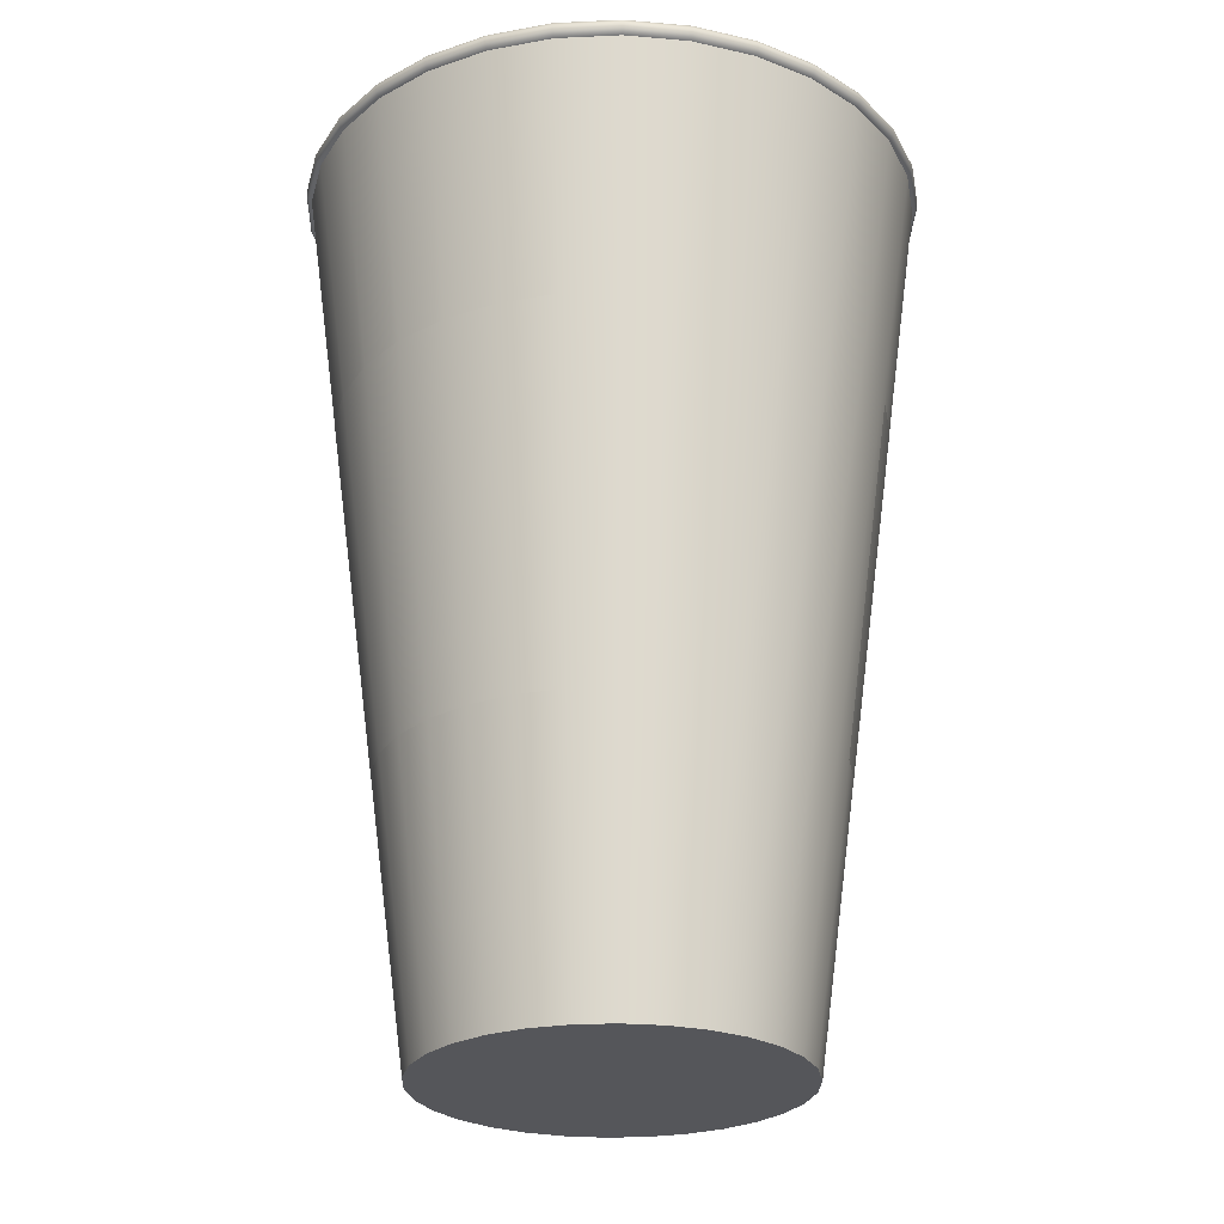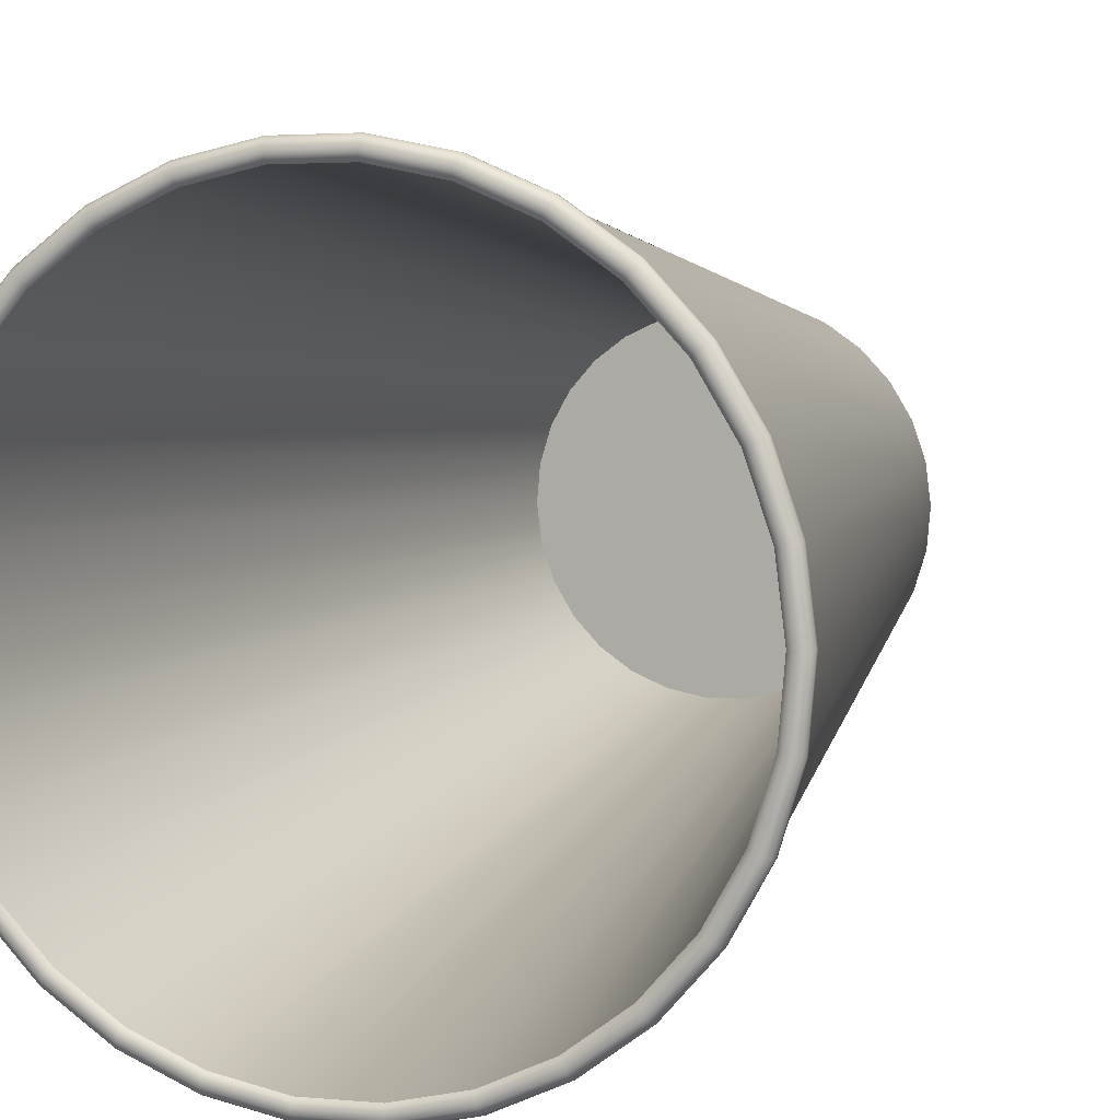
<metadata>
{"format":"obj","ext":"obj","renderer":"f3d","projection":"perspective","resolution":1024,"background":"white","views":[{"elev":-25.8,"azim":-114.6,"up":"+Y"},{"elev":6.5,"azim":-161.4,"up":"+Z"}]}
</metadata>
<code>
o pap-cup-obj.001
v -0.3033 -0.08545 -2.394
v -0.7945 -0.08545 -2.279
v -1.326 11.74 -3.802
v -0.506 11.74 -3.995
v -1.34 11.77 -3.845
v -0.5116 11.77 -4.039
v -1.349 11.82 -3.869
v -0.5149 11.82 -4.065
v -1.35 11.89 -3.871
v -0.5152 11.89 -4.067
v -1.338 11.94 -3.839
v -0.5109 11.94 -4.034
v -1.321 11.97 -3.79
v -0.5044 11.97 -3.982
v -1.301 11.98 -3.732
v -0.4966 11.98 -3.921
v -1.284 11.96 -3.683
v -0.4902 11.96 -3.87
v -1.272 11.92 -3.649
v -0.4856 11.92 -3.834
v -0.7432 0.08545 -2.132
v -0.2837 0.08545 -2.24
v -1.251 -0.08545 -2.064
v -2.087 11.74 -3.444
v -2.11 11.77 -3.482
v -2.124 11.82 -3.504
v -2.125 11.89 -3.506
v -2.107 11.94 -3.477
v -2.081 11.97 -3.433
v -2.048 11.98 -3.38
v -2.022 11.96 -3.336
v -2.003 11.92 -3.305
v -1.17 0.08545 -1.931
v -1.653 -0.08545 -1.759
v -2.758 11.74 -2.934
v -2.788 11.77 -2.967
v -2.806 11.82 -2.986
v -2.807 11.89 -2.988
v -2.784 11.94 -2.963
v -2.749 11.97 -2.925
v -2.706 11.98 -2.88
v -2.671 11.96 -2.843
v -2.646 11.92 -2.816
v -1.546 0.08545 -1.645
v -1.982 -0.08545 -1.377
v -3.307 11.74 -2.297
v -3.344 11.77 -2.323
v -3.366 11.82 -2.337
v -3.367 11.89 -2.339
v -3.34 11.94 -2.319
v -3.297 11.97 -2.29
v -3.246 11.98 -2.254
v -3.204 11.96 -2.225
v -3.174 11.92 -2.204
v -1.854 0.08545 -1.288
v -2.225 -0.08545 -0.9346
v -3.713 11.74 -1.559
v -3.754 11.77 -1.576
v -3.778 11.82 -1.587
v -3.78 11.89 -1.587
v -3.749 11.94 -1.574
v -3.701 11.97 -1.554
v -3.644 11.98 -1.53
v -3.596 11.96 -1.51
v -3.563 11.92 -1.496
v -2.082 0.08545 -0.8743
v -2.371 -0.08545 -0.4515
v -3.956 11.74 -0.7532
v -4 11.77 -0.7616
v -4.025 11.82 -0.7665
v -4.027 11.89 -0.7668
v -3.994 11.94 -0.7605
v -3.943 11.97 -0.7508
v -3.882 11.98 -0.7393
v -3.832 11.96 -0.7296
v -3.796 11.92 -0.7229
v -2.218 0.08545 -0.4223
v -2.413 -0.08545 0.0514
v -4.026 11.74 0.08571
v -4.071 11.77 0.08661
v -4.097 11.82 0.08721
v -4.099 11.89 0.08721
v -4.065 11.94 0.08651
v -4.013 11.97 0.08541
v -3.951 11.98 0.08411
v -3.9 11.96 0.08301
v -3.864 11.92 0.08221
v -2.257 0.08545 0.048
v -2.35 -0.08545 0.552
v -3.92 11.74 0.9208
v -3.964 11.77 0.9311
v -3.989 11.82 0.937
v -3.991 11.89 0.9375
v -3.958 11.94 0.9298
v -3.908 11.97 0.9179
v -3.847 11.98 0.9038
v -3.797 11.96 0.892
v -3.762 11.92 0.8837
v -2.198 0.08545 0.5163
v -2.184 -0.08545 1.028
v -3.643 11.74 1.716
v -3.683 11.77 1.735
v -3.707 11.82 1.746
v -3.709 11.89 1.747
v -3.678 11.94 1.733
v -3.631 11.97 1.71
v -3.575 11.98 1.684
v -3.529 11.96 1.662
v -3.496 11.92 1.647
v -2.043 0.08545 0.962
v -1.922 -0.08545 1.46
v -3.207 11.74 2.436
v -3.242 11.77 2.463
v -3.263 11.82 2.479
v -3.265 11.89 2.48
v -3.238 11.94 2.459
v -3.197 11.97 2.428
v -3.147 11.98 2.391
v -3.106 11.96 2.359
v -3.077 11.92 2.338
v -1.798 0.08545 1.366
v -1.577 -0.08545 1.828
v -2.63 11.74 3.049
v -2.659 11.77 3.083
v -2.676 11.82 3.103
v -2.678 11.89 3.104
v -2.656 11.94 3.079
v -2.622 11.97 3.04
v -2.581 11.98 2.993
v -2.548 11.96 2.954
v -2.524 11.92 2.926
v -1.475 0.08545 1.71
v -1.162 -0.08545 2.115
v -1.939 11.74 3.529
v -1.96 11.77 3.569
v -1.973 11.82 3.592
v -1.974 11.89 3.593
v -1.958 11.94 3.564
v -1.933 11.97 3.518
v -1.903 11.98 3.464
v -1.878 11.96 3.419
v -1.861 11.92 3.387
v -1.087 0.08545 1.979
v -0.6968 -0.08545 2.311
v -1.163 11.74 3.855
v -1.176 11.77 3.898
v -1.183 11.82 3.923
v -1.184 11.89 3.925
v -1.174 11.94 3.893
v -1.159 11.97 3.843
v -1.141 11.98 3.784
v -1.126 11.96 3.735
v -1.116 11.92 3.7
v -0.6518 0.08545 2.162
v -0.2011 -0.08545 2.405
v -0.3356 11.74 4.013
v -0.3393 11.77 4.057
v -0.3415 11.82 4.083
v -0.3417 11.89 4.085
v -0.3389 11.94 4.052
v -0.3345 11.97 4
v -0.3294 11.98 3.938
v -0.3251 11.96 3.887
v -0.3221 11.92 3.851
v -0.1882 0.08545 2.25
v 0.3033 -0.08545 2.394
v 0.5061 11.74 3.995
v 0.5117 11.77 4.039
v 0.515 11.82 4.065
v 0.5152 11.89 4.067
v 0.511 11.94 4.034
v 0.5045 11.97 3.982
v 0.4967 11.98 3.921
v 0.4902 11.96 3.87
v 0.4857 11.92 3.834
v 0.2838 0.08545 2.24
v 0.7946 -0.08545 2.279
v 1.326 11.74 3.802
v 1.34 11.77 3.845
v 1.349 11.82 3.869
v 1.35 11.89 3.871
v 1.338 11.94 3.839
v 1.321 11.97 3.79
v 1.301 11.98 3.732
v 1.284 11.96 3.683
v 1.272 11.92 3.649
v 0.7433 0.08545 2.132
v 1.251 -0.08545 2.064
v 2.087 11.74 3.444
v 2.11 11.77 3.482
v 2.124 11.82 3.504
v 2.125 11.89 3.506
v 2.107 11.94 3.477
v 2.081 11.97 3.433
v 2.048 11.98 3.38
v 2.022 11.96 3.336
v 2.003 11.92 3.305
v 1.17 0.08545 1.931
v 1.653 -0.08545 1.759
v 2.757 11.74 2.935
v 2.788 11.77 2.967
v 2.806 11.82 2.986
v 2.807 11.89 2.988
v 2.784 11.94 2.963
v 2.749 11.97 2.925
v 2.706 11.98 2.88
v 2.671 11.96 2.843
v 2.646 11.92 2.816
v 1.546 0.08545 1.645
v 1.982 -0.08545 1.377
v 3.307 11.74 2.297
v 3.344 11.77 2.323
v 3.366 11.82 2.338
v 3.367 11.89 2.339
v 3.34 11.94 2.319
v 3.297 11.97 2.29
v 3.246 11.98 2.255
v 3.204 11.96 2.225
v 3.174 11.92 2.204
v 1.854 0.08545 1.288
v 2.225 -0.08545 0.9346
v 3.713 11.74 1.559
v 3.754 11.77 1.577
v 3.778 11.82 1.587
v 3.78 11.89 1.587
v 3.749 11.94 1.574
v 3.701 11.97 1.554
v 3.644 11.98 1.53
v 3.596 11.96 1.51
v 3.563 11.92 1.496
v 2.082 0.08545 0.8743
v 2.371 -0.08545 0.4515
v 3.956 11.74 0.7532
v 4 11.77 0.7616
v 4.025 11.82 0.7665
v 4.027 11.89 0.7668
v 3.994 11.94 0.7605
v 3.943 11.97 0.7508
v 3.882 11.98 0.7393
v 3.832 11.96 0.7296
v 3.796 11.92 0.7229
v 2.218 0.08545 0.4223
v 2.413 -0.08545 -0.0514
v 4.026 11.74 -0.08569
v 4.071 11.77 -0.08659
v 4.097 11.82 -0.08719
v 4.099 11.89 -0.08719
v 4.065 11.94 -0.08649
v 4.013 11.97 -0.08539
v 3.951 11.98 -0.08409
v 3.9 11.96 -0.08299
v 3.864 11.92 -0.08219
v 2.257 0.08545 -0.048
v 2.35 -0.08545 -0.552
v 3.92 11.74 -0.9208
v 3.964 11.77 -0.9311
v 3.989 11.82 -0.937
v 3.991 11.89 -0.9375
v 3.958 11.94 -0.9298
v 3.908 11.97 -0.9179
v 3.847 11.98 -0.9038
v 3.797 11.96 -0.892
v 3.762 11.92 -0.8837
v 2.198 0.08545 -0.5163
v 2.184 -0.08545 -1.028
v 3.643 11.74 -1.716
v 3.683 11.77 -1.735
v 3.707 11.82 -1.746
v 3.709 11.89 -1.747
v 3.678 11.94 -1.732
v 3.631 11.97 -1.71
v 3.575 11.98 -1.684
v 3.529 11.96 -1.662
v 3.496 11.92 -1.647
v 2.043 0.08545 -0.962
v 0.2012 -0.08545 -2.405
v 0.6969 -0.08545 -2.311
v 1.162 -0.08545 -2.115
v 1.577 -0.08545 -1.828
v 1.922 -0.08545 -1.46
v 3.207 11.74 -2.436
v 3.242 11.77 -2.463
v 3.263 11.82 -2.478
v 3.265 11.89 -2.48
v 3.238 11.94 -2.459
v 3.196 11.97 -2.428
v 3.147 11.98 -2.39
v 3.106 11.96 -2.359
v 3.077 11.92 -2.337
v 1.798 0.08545 -1.366
v 2.63 11.74 -3.049
v 2.659 11.77 -3.083
v 2.676 11.82 -3.103
v 2.678 11.89 -3.104
v 2.656 11.94 -3.079
v 2.622 11.97 -3.039
v 2.581 11.98 -2.993
v 2.548 11.96 -2.954
v 2.524 11.92 -2.926
v 1.475 0.08545 -1.71
v 1.087 0.08545 -1.979
v 0.6519 0.08545 -2.162
v 0.1882 0.08545 -2.25
v 1.939 11.74 -3.529
v 1.96 11.77 -3.569
v 1.973 11.82 -3.591
v 1.974 11.89 -3.593
v 1.958 11.94 -3.564
v 1.933 11.97 -3.518
v 1.903 11.98 -3.464
v 1.878 11.96 -3.419
v 1.861 11.92 -3.387
v 1.163 11.74 -3.855
v 1.175 11.77 -3.898
v 1.183 11.82 -3.923
v 1.184 11.89 -3.925
v 1.174 11.94 -3.893
v 1.159 11.97 -3.843
v 1.141 11.98 -3.784
v 1.126 11.96 -3.735
v 1.116 11.92 -3.7
v 0.3356 11.74 -4.013
v 0.3394 11.77 -4.057
v 0.3415 11.82 -4.083
v 0.3417 11.89 -4.085
v 0.3389 11.94 -4.052
v 0.3346 11.97 -4
v 0.3294 11.98 -3.938
v 0.3251 11.96 -3.887
v 0.3221 11.92 -3.851
v -0.4891 10.75 -3.862
v -2.524 1.229 0.593
v -0.8535 1.229 -2.448
v 3.521 10.75 -1.658
v -2.542 10.75 2.947
v 0.2161 1.229 -2.584
v -3.824 10.75 -0.7281
v 3.891 10.75 -0.08283
v -3.521 10.75 1.658
v 1.344 1.229 2.217
v -1.248 1.229 2.273
v 3.589 10.75 1.507
v 1.248 1.229 -2.273
v 1.874 10.75 -3.412
v 0.4892 10.75 3.862
v 3.1 10.75 -2.354
v 2.665 10.75 2.837
v 3.824 10.75 0.7281
v -3.789 10.75 0.8901
v 1.281 10.75 3.675
v -1.281 10.75 -3.675
v 1.124 10.75 -3.727
v 2.017 10.75 3.329
v -3.197 10.75 -2.22
v -3.892 10.75 0.08285
v 3.789 10.75 -0.8901
v -3.1 10.75 2.354
v -3.589 10.75 -1.507
v -2.665 10.75 -2.837
v 3.197 10.75 2.22
v 0.3244 10.75 -3.879
v -0.3244 10.75 3.879
v 2.542 10.75 -2.947
v -1.874 10.75 3.412
v -2.017 10.75 -3.329
v -1.124 10.75 3.727
v -0.3258 1.229 -2.572
v 0.8536 1.229 2.448
v 2.346 1.229 -1.105
v -1.776 1.229 -1.89
v -1.694 1.229 1.963
v 2.13 1.229 1.479
v -2.547 1.229 -0.485
v -0.2161 1.229 2.584
v 0.7486 1.229 -2.482
v 2.592 1.229 -0.05521
v -2.346 1.229 1.105
v -2.13 1.229 -1.479
v 1.694 1.229 -1.963
v 2.391 1.229 1.004
v -2.592 1.229 0.05521
v 0.3258 1.229 2.572
v 2.524 1.229 -0.593
v -1.344 1.229 -2.217
v 2.065 1.229 -1.568
v -2.065 1.229 1.568
v 1.776 1.229 1.89
v -2.391 1.229 -1.004
v -0.7486 1.229 2.482
v 2.547 1.229 0.485
v -0.2886 7.587 3.451
v -0.2705 5.998 3.235
v -0.2524 4.408 3.019
v 1.14 7.587 3.27
v 1.069 5.998 3.065
v 0.9971 4.408 2.86
v 0.4351 7.587 3.435
v 0.4079 5.998 3.22
v 0.3806 4.408 3.005
v 1.57 4.408 2.59
v 1.682 5.998 2.776
v 1.795 7.587 2.961
v -0.9997 7.587 3.315
v -0.9371 5.998 3.108
v -0.8745 4.408 2.9
v -1.458 4.408 2.655
v -1.563 5.998 2.845
v -1.667 7.587 3.035
v 2.371 7.587 2.523
v 2.223 5.998 2.365
v 2.074 4.408 2.207
v 2.844 7.587 1.975
v 2.666 5.998 1.852
v 2.488 4.408 1.728
v -2.262 7.587 2.622
v -2.12 5.998 2.458
v -1.978 4.408 2.294
v 2.257 7.587 -2.626
v 2.116 5.998 -2.462
v 1.974 4.408 -2.297
v 1.662 7.587 -3.038
v 1.558 5.998 -2.848
v 1.454 4.408 -2.657
v -1.146 7.587 -3.268
v -1.074 5.998 -3.063
v -1.002 4.408 -2.859
v -1.575 4.408 -2.588
v -1.687 5.998 -2.773
v -1.8 7.587 -2.958
v -2.376 7.587 -2.519
v -2.227 5.998 -2.362
v -2.078 4.408 -2.204
v -0.3859 4.408 -3.004
v -0.4135 5.998 -3.219
v -0.4412 7.587 -3.434
v 0.2826 7.587 -3.451
v 0.2649 5.998 -3.235
v 0.2472 4.408 -3.019
v 0.8695 4.408 -2.902
v 0.9317 5.998 -3.109
v 0.9939 7.587 -3.317
v -2.847 7.587 -1.97
v -2.669 5.998 -1.847
v -2.491 4.408 -1.724
v -0.2434 3.614 2.911
v 0.9615 3.614 2.758
v 0.367 3.614 2.898
v 1.514 3.614 2.498
v -0.8432 3.614 2.796
v -1.406 3.614 2.56
v 2 3.614 2.128
v 2.399 3.614 1.666
v -1.908 3.614 2.212
v -0.2976 8.382 3.559
v 1.176 8.382 3.372
v 0.4488 8.382 3.543
v 1.851 8.382 3.054
v -1.031 8.382 3.419
v -1.719 8.382 3.13
v 2.445 8.382 2.602
v 2.933 8.382 2.037
v -2.332 8.382 2.704
v 2.328 8.382 -2.708
v 1.714 8.382 -3.133
v -1.181 8.382 -3.37
v -1.856 8.382 -3.051
v -2.45 8.382 -2.598
v -0.455 8.382 -3.542
v 0.2914 8.382 -3.559
v 1.025 8.382 -3.421
v -2.937 8.382 -2.032
v 1.904 3.614 -2.215
v 1.402 3.614 -2.562
v -0.9663 3.614 -2.756
v -1.518 3.614 -2.495
v -2.004 3.614 -2.125
v -0.3721 3.614 -2.897
v 0.2383 3.614 -2.911
v 0.8383 3.614 -2.798
v -2.402 3.614 -1.662
g LogoMir
g pap-cup-obj.001_Logo2
f 474 475 427 426
f 426 427 428 425
f 425 428 429 424
f 475 476 432 427
f 427 432 431 428
f 428 431 430 429
f 476 480 444 432
f 432 444 443 431
f 431 443 442 430
f 472 473 423 420
f 420 423 422 419
f 419 422 421 418
f 473 479 439 423
f 423 439 440 422
f 422 440 441 421
f 479 478 438 439
f 439 438 437 440
f 440 437 436 441
f 478 477 433 438
f 438 433 434 437
f 437 434 435 436
f 477 474 426 433
f 433 426 425 434
f 434 425 424 435
f 435 424 465 468
f 436 435 468 469
f 441 436 469 470
f 421 441 470 464
f 418 421 464 463
f 430 442 471 467
f 429 430 467 466
f 424 429 466 465
g Logo
g pap-cup-obj.001_Logo
f 453 450 406 417
f 417 406 407 416
f 416 407 408 415
f 450 449 405 406
f 406 405 404 407
f 407 404 403 408
f 449 445 393 405
f 405 393 392 404
f 404 392 391 403
f 445 447 399 393
f 393 399 398 392
f 392 398 397 391
f 447 446 396 399
f 399 396 395 398
f 398 395 394 397
f 446 448 400 396
f 396 400 401 395
f 395 401 402 394
f 448 451 411 400
f 400 411 410 401
f 401 410 409 402
f 451 452 414 411
f 411 414 413 410
f 410 413 412 409
f 409 412 461 460
f 402 409 460 457
f 394 402 457 455
f 397 394 455 456
f 391 397 456 454
f 403 391 454 458
f 408 403 458 459
f 415 408 459 462
g RimUp
g pap-cup-obj.001_RimUp
f 331 351 3 4
f 351 365 24 3
f 365 359 35 24
f 359 354 46 35
f 354 358 57 46
f 358 337 68 57
f 337 355 79 68
f 355 349 90 79
f 349 339 101 90
f 339 357 112 101
f 357 335 123 112
f 335 364 134 123
f 364 366 145 134
f 366 362 156 145
f 362 345 167 156
f 345 350 178 167
f 350 353 189 178
f 353 347 200 189
f 347 360 211 200
f 360 342 222 211
f 342 348 233 222
f 348 338 244 233
f 338 356 255 244
f 356 334 266 255
f 334 346 281 266
f 346 363 291 281
f 363 344 304 291
f 344 352 313 304
f 352 361 322 313
f 361 331 4 322
g RimDwn
g pap-cup-obj.001_RimDown
f 1 2 333 367
f 2 23 384 333
f 23 34 370 384
f 34 45 378 370
f 45 56 388 378
f 56 67 373 388
f 67 78 381 373
f 78 89 332 381
f 89 100 377 332
f 100 111 386 377
f 111 122 371 386
f 122 133 341 371
f 133 144 389 341
f 144 155 374 389
f 155 166 382 374
f 166 177 368 382
f 177 188 340 368
f 188 199 387 340
f 199 210 372 387
f 210 221 380 372
f 221 232 390 380
f 232 243 376 390
f 243 254 383 376
f 254 265 369 383
f 265 280 385 369
f 280 279 379 385
f 279 278 343 379
f 278 277 375 343
f 277 276 336 375
f 276 1 367 336
g Color
g pap-cup-obj.001_White
f 4 3 5 6
f 6 5 7 8
f 8 7 9 10
f 10 9 11 12
f 12 11 13 14
f 14 13 15 16
f 16 15 17 18
f 18 17 19 20
f 20 19 21 22
f 3 24 25 5
f 5 25 26 7
f 7 26 27 9
f 9 27 28 11
f 11 28 29 13
f 13 29 30 15
f 15 30 31 17
f 17 31 32 19
f 19 32 33 21
f 24 35 36 25
f 25 36 37 26
f 26 37 38 27
f 27 38 39 28
f 28 39 40 29
f 29 40 41 30
f 30 41 42 31
f 31 42 43 32
f 32 43 44 33
f 35 46 47 36
f 36 47 48 37
f 37 48 49 38
f 38 49 50 39
f 39 50 51 40
f 40 51 52 41
f 41 52 53 42
f 42 53 54 43
f 43 54 55 44
f 46 57 58 47
f 47 58 59 48
f 48 59 60 49
f 49 60 61 50
f 50 61 62 51
f 51 62 63 52
f 52 63 64 53
f 53 64 65 54
f 54 65 66 55
f 57 68 69 58
f 58 69 70 59
f 59 70 71 60
f 60 71 72 61
f 61 72 73 62
f 62 73 74 63
f 63 74 75 64
f 64 75 76 65
f 65 76 77 66
f 68 79 80 69
f 69 80 81 70
f 70 81 82 71
f 71 82 83 72
f 72 83 84 73
f 73 84 85 74
f 74 85 86 75
f 75 86 87 76
f 76 87 88 77
f 79 90 91 80
f 80 91 92 81
f 81 92 93 82
f 82 93 94 83
f 83 94 95 84
f 84 95 96 85
f 85 96 97 86
f 86 97 98 87
f 87 98 99 88
f 90 101 102 91
f 91 102 103 92
f 92 103 104 93
f 93 104 105 94
f 94 105 106 95
f 95 106 107 96
f 96 107 108 97
f 97 108 109 98
f 98 109 110 99
f 101 112 113 102
f 102 113 114 103
f 103 114 115 104
f 104 115 116 105
f 105 116 117 106
f 106 117 118 107
f 107 118 119 108
f 108 119 120 109
f 109 120 121 110
f 112 123 124 113
f 113 124 125 114
f 114 125 126 115
f 115 126 127 116
f 116 127 128 117
f 117 128 129 118
f 118 129 130 119
f 119 130 131 120
f 120 131 132 121
f 123 134 135 124
f 124 135 136 125
f 125 136 137 126
f 126 137 138 127
f 127 138 139 128
f 128 139 140 129
f 129 140 141 130
f 130 141 142 131
f 131 142 143 132
f 134 145 146 135
f 135 146 147 136
f 136 147 148 137
f 137 148 149 138
f 138 149 150 139
f 139 150 151 140
f 140 151 152 141
f 141 152 153 142
f 142 153 154 143
f 145 156 157 146
f 146 157 158 147
f 147 158 159 148
f 148 159 160 149
f 149 160 161 150
f 150 161 162 151
f 151 162 163 152
f 152 163 164 153
f 153 164 165 154
f 156 167 168 157
f 157 168 169 158
f 158 169 170 159
f 159 170 171 160
f 160 171 172 161
f 161 172 173 162
f 162 173 174 163
f 163 174 175 164
f 164 175 176 165
f 167 178 179 168
f 168 179 180 169
f 169 180 181 170
f 170 181 182 171
f 171 182 183 172
f 172 183 184 173
f 173 184 185 174
f 174 185 186 175
f 175 186 187 176
f 178 189 190 179
f 179 190 191 180
f 180 191 192 181
f 181 192 193 182
f 182 193 194 183
f 183 194 195 184
f 184 195 196 185
f 185 196 197 186
f 186 197 198 187
f 189 200 201 190
f 190 201 202 191
f 191 202 203 192
f 192 203 204 193
f 193 204 205 194
f 194 205 206 195
f 195 206 207 196
f 196 207 208 197
f 197 208 209 198
f 200 211 212 201
f 201 212 213 202
f 202 213 214 203
f 203 214 215 204
f 204 215 216 205
f 205 216 217 206
f 206 217 218 207
f 207 218 219 208
f 208 219 220 209
f 211 222 223 212
f 212 223 224 213
f 213 224 225 214
f 214 225 226 215
f 215 226 227 216
f 216 227 228 217
f 217 228 229 218
f 218 229 230 219
f 219 230 231 220
f 222 233 234 223
f 223 234 235 224
f 224 235 236 225
f 225 236 237 226
f 226 237 238 227
f 227 238 239 228
f 228 239 240 229
f 229 240 241 230
f 230 241 242 231
f 233 244 245 234
f 234 245 246 235
f 235 246 247 236
f 236 247 248 237
f 237 248 249 238
f 238 249 250 239
f 239 250 251 240
f 240 251 252 241
f 241 252 253 242
f 244 255 256 245
f 245 256 257 246
f 246 257 258 247
f 247 258 259 248
f 248 259 260 249
f 249 260 261 250
f 250 261 262 251
f 251 262 263 252
f 252 263 264 253
f 255 266 267 256
f 256 267 268 257
f 257 268 269 258
f 258 269 270 259
f 259 270 271 260
f 260 271 272 261
f 261 272 273 262
f 262 273 274 263
f 263 274 275 264
g RimDwn
f 254 243 232 221 210 199 188 177 166 155 144 133 122 111 100 89 78 67 56 45 34 23 2 1 276 277 278 279 280 265
g Color
f 266 281 282 267
f 267 282 283 268
f 268 283 284 269
f 269 284 285 270
f 270 285 286 271
f 271 286 287 272
f 272 287 288 273
f 273 288 289 274
f 274 289 290 275
f 281 291 292 282
f 282 292 293 283
f 283 293 294 284
f 284 294 295 285
f 285 295 296 286
f 286 296 297 287
f 287 297 298 288
f 288 298 299 289
f 289 299 300 290
f 253 264 275 290 300 301 302 303 22 21 33 44 55 66 77 88 99 110 121 132 143 154 165 176 187 198 209 220 231 242
f 291 304 305 292
f 292 305 306 293
f 293 306 307 294
f 294 307 308 295
f 295 308 309 296
f 296 309 310 297
f 297 310 311 298
f 298 311 312 299
f 299 312 301 300
f 304 313 314 305
f 305 314 315 306
f 306 315 316 307
f 307 316 317 308
f 308 317 318 309
f 309 318 319 310
f 310 319 320 311
f 311 320 321 312
f 312 321 302 301
f 313 322 323 314
f 314 323 324 315
f 315 324 325 316
f 316 325 326 317
f 317 326 327 318
f 318 327 328 319
f 319 328 329 320
f 320 329 330 321
f 321 330 303 302
f 322 4 6 323
f 323 6 8 324
f 324 8 10 325
f 325 10 12 326
f 326 12 14 327
f 327 14 16 328
f 328 16 18 329
f 329 18 20 330
f 330 20 22 303
f 336 367 331 361
f 375 336 361 352
f 343 375 352 344
f 379 343 344 363
f 385 379 363 346
f 369 385 346 334
f 383 369 334 356
f 376 383 356 338
f 390 376 338 348
f 380 390 348 342
f 372 380 342 360
f 387 372 360 347
f 340 387 347 353
f 368 340 353 350
f 382 368 350 345
f 374 382 345 362
f 389 374 362 366
f 341 389 366 364
f 371 341 364 335
f 386 371 335 357
f 377 386 357 339
f 332 377 339 349
f 381 332 349 355
f 373 381 355 337
f 388 373 337 358
f 378 388 358 354
f 370 378 354 359
f 384 370 359 365
f 333 384 365 351
f 367 333 351 331

</code>
